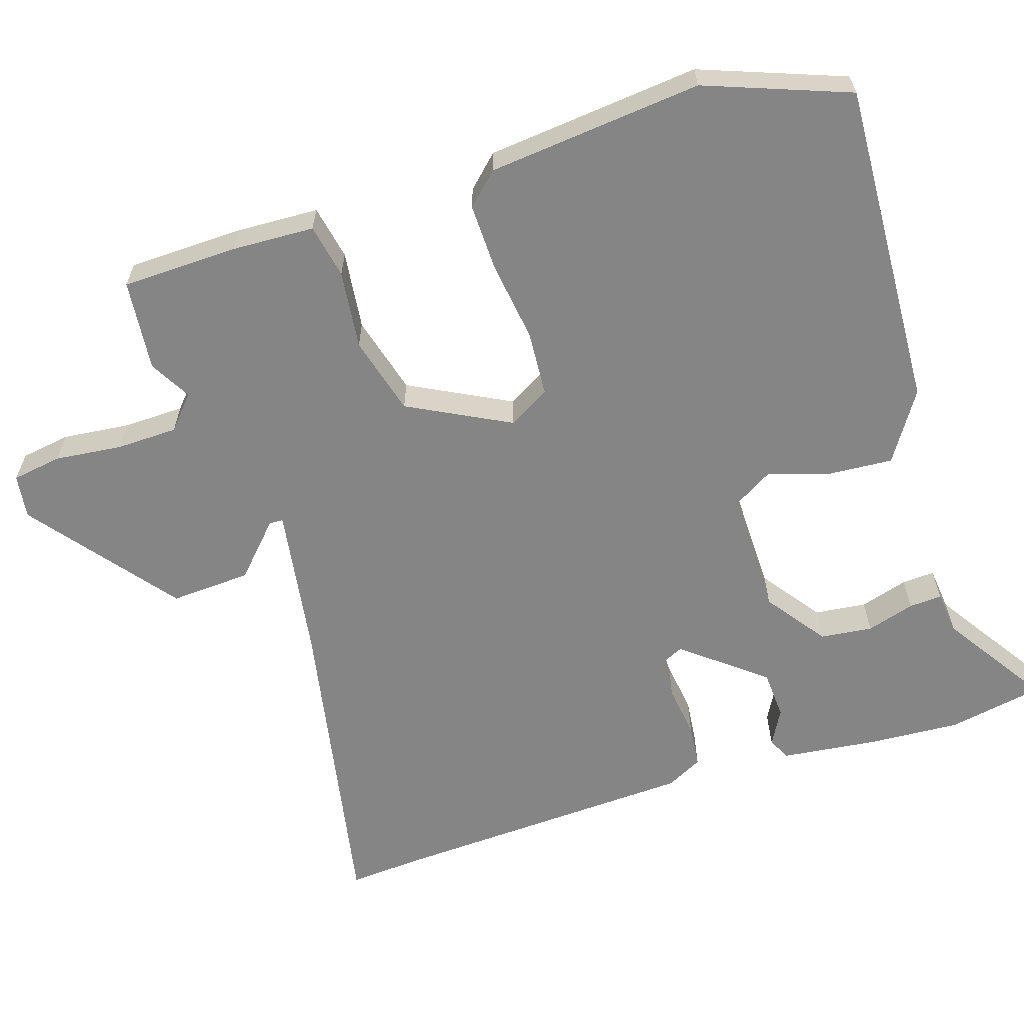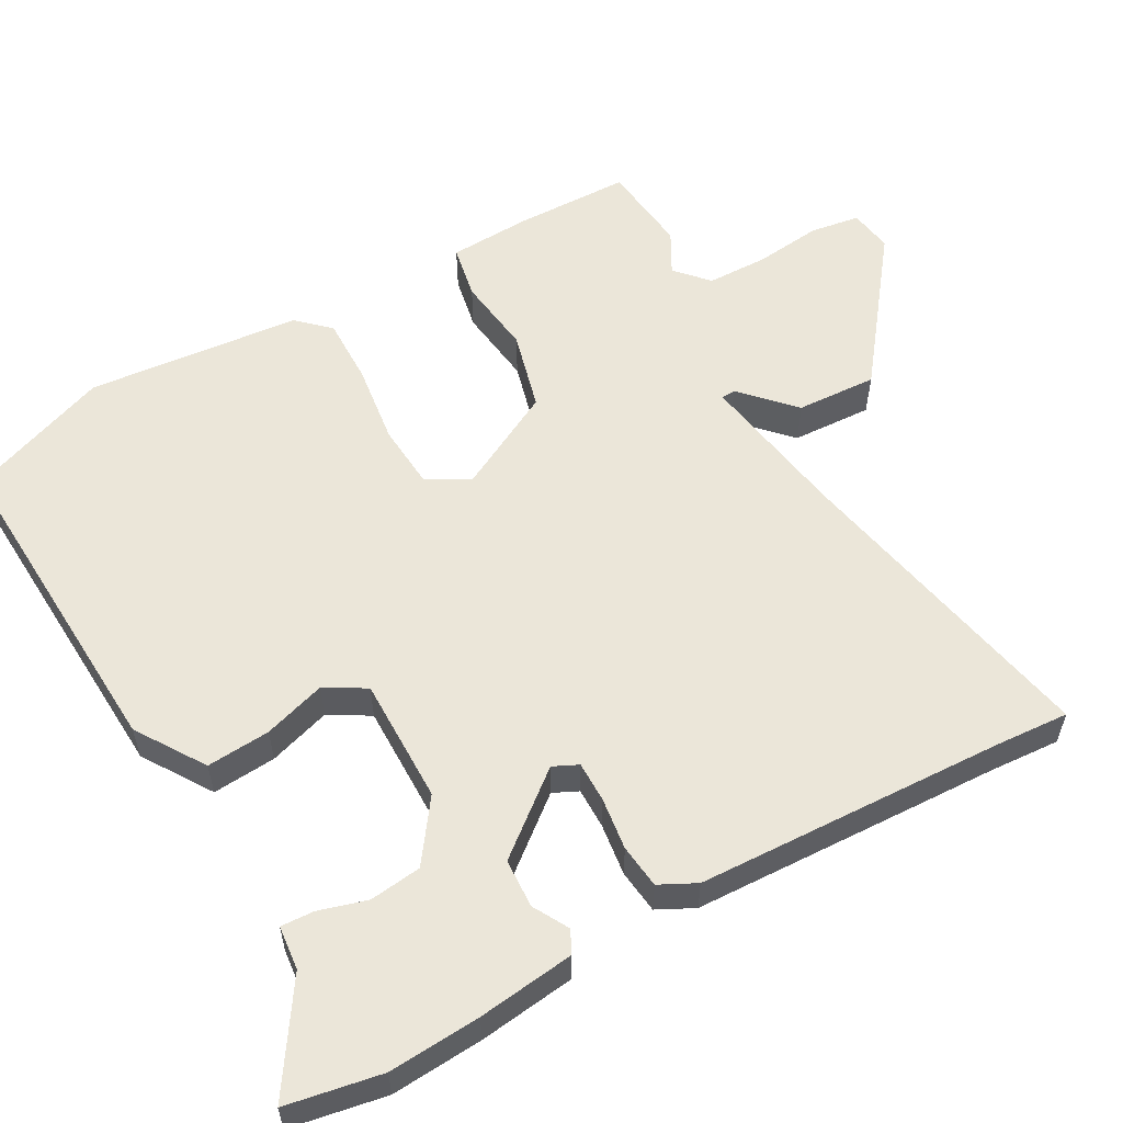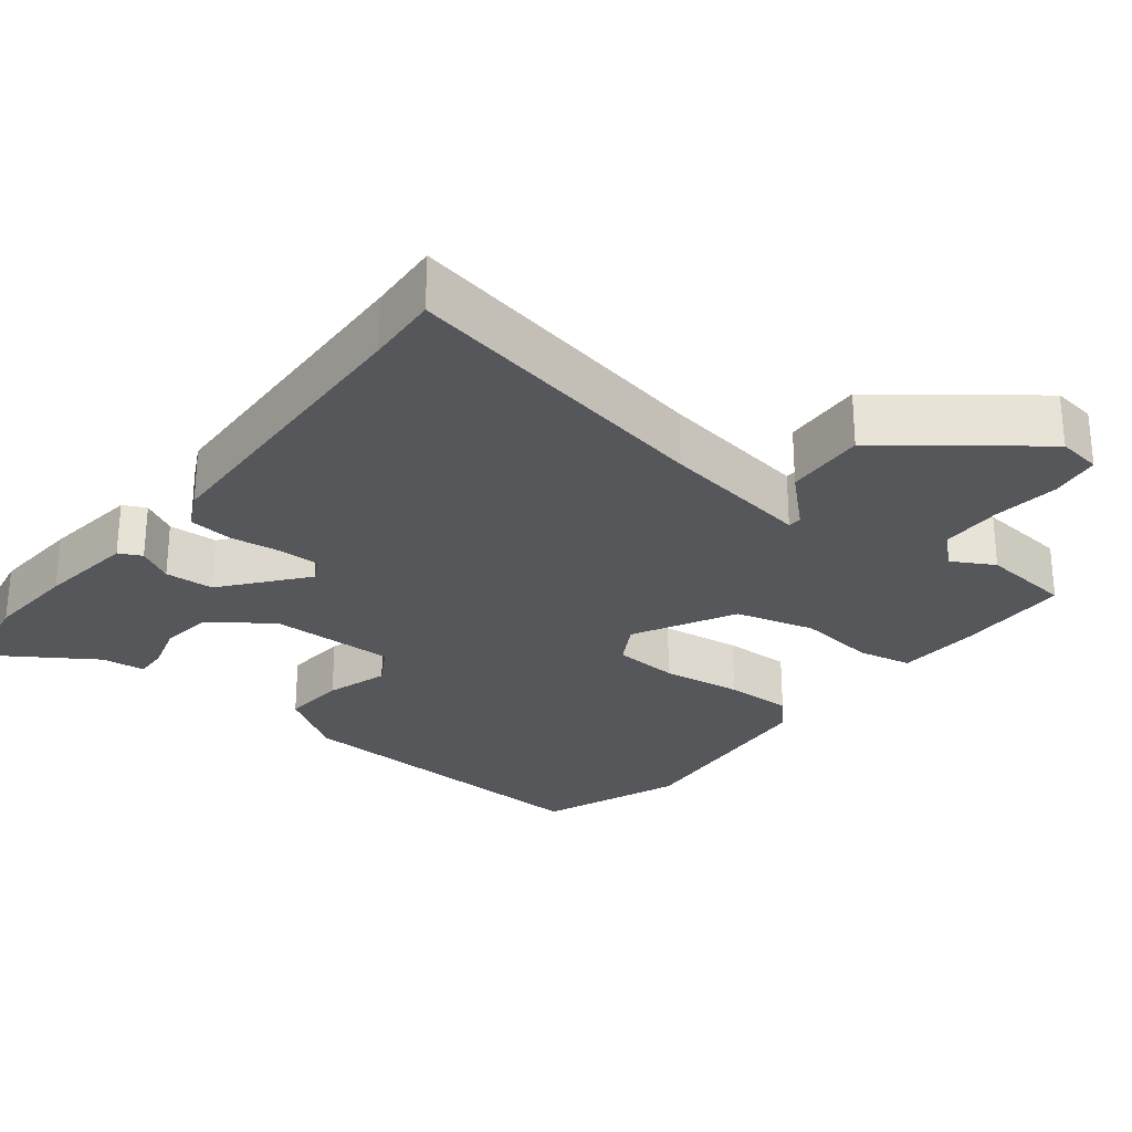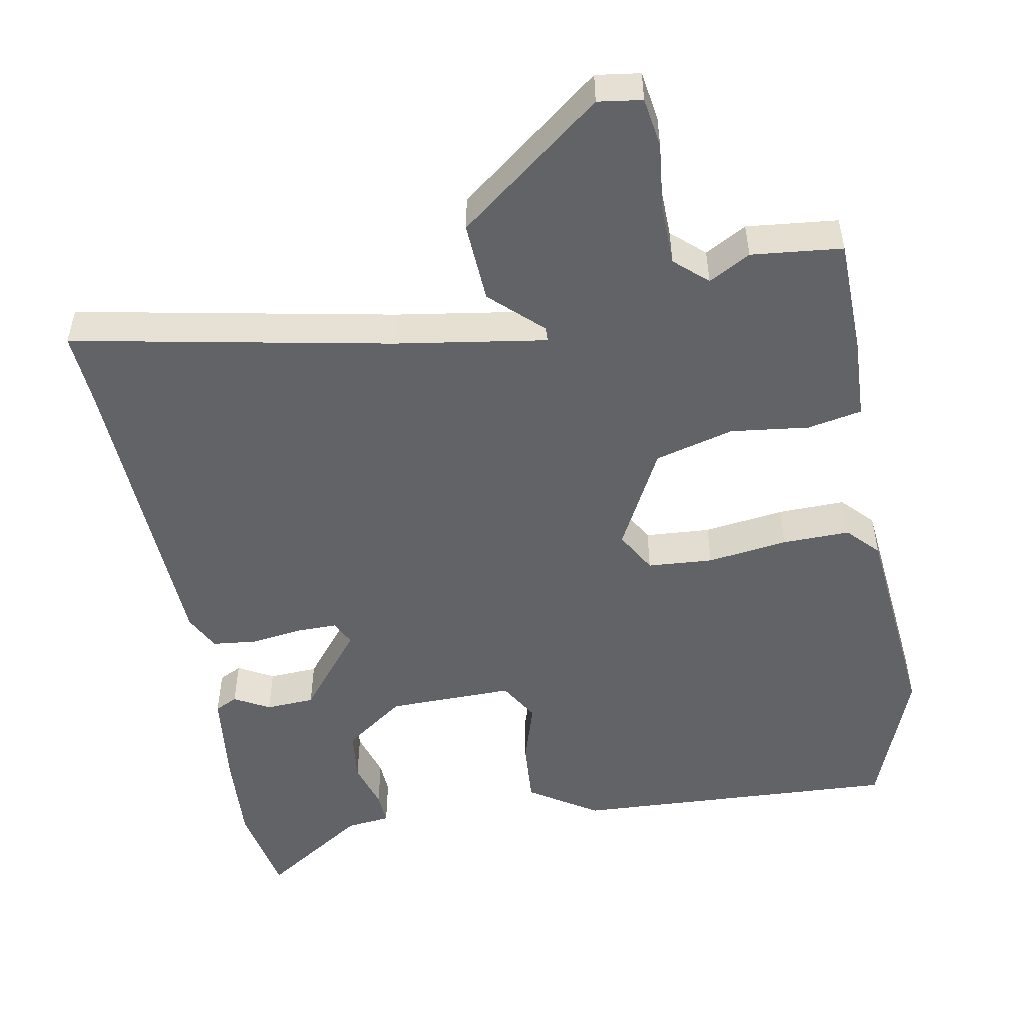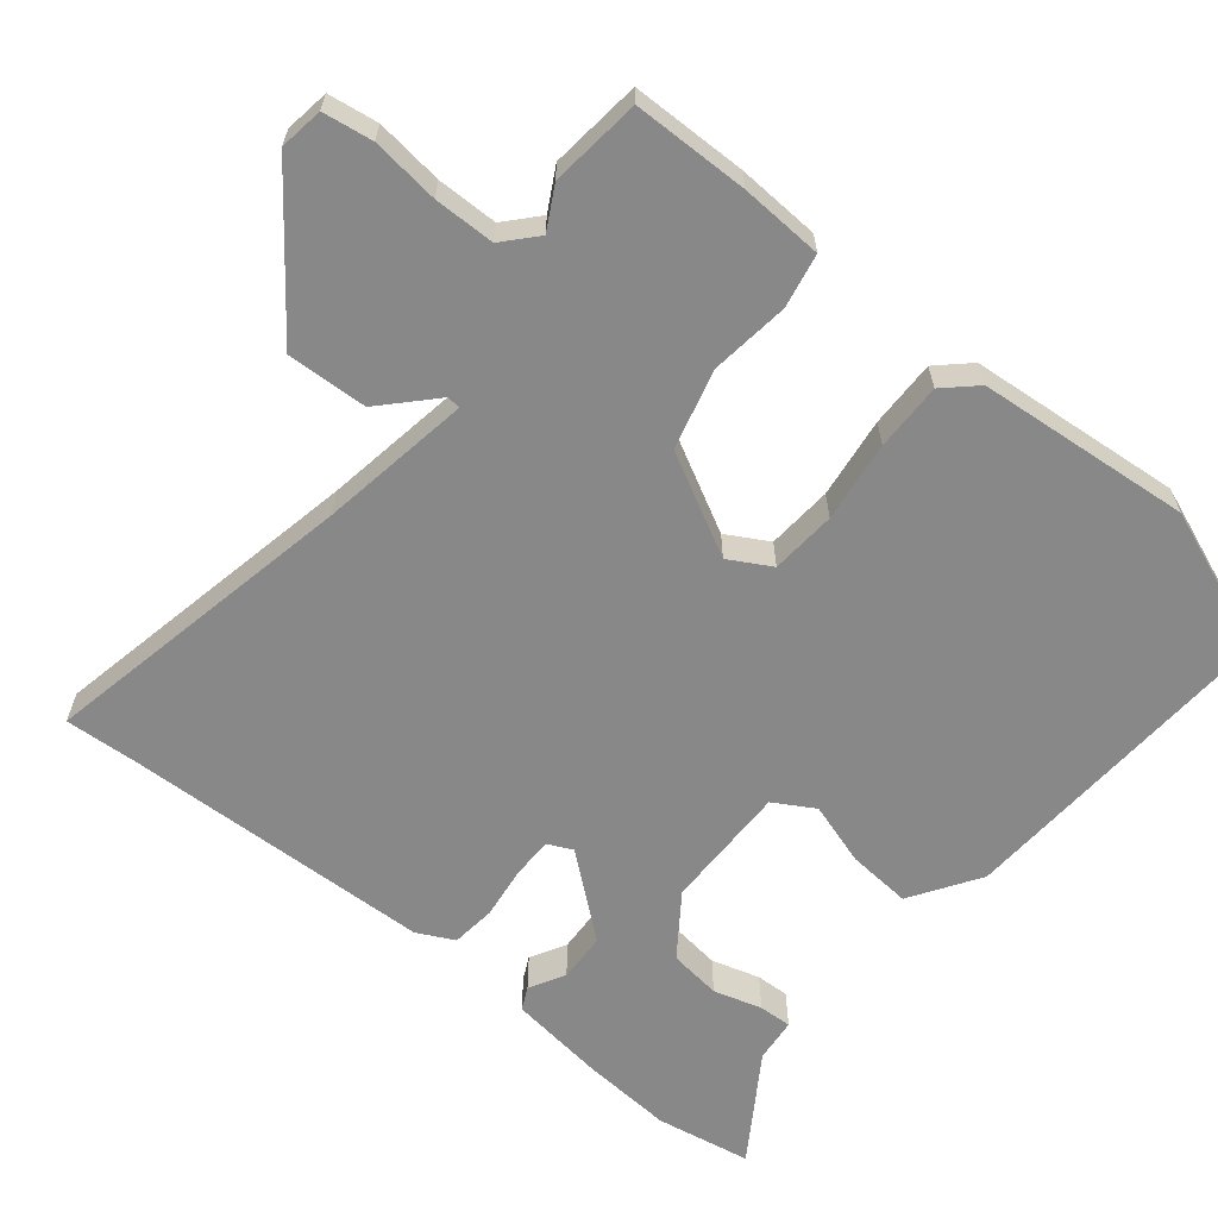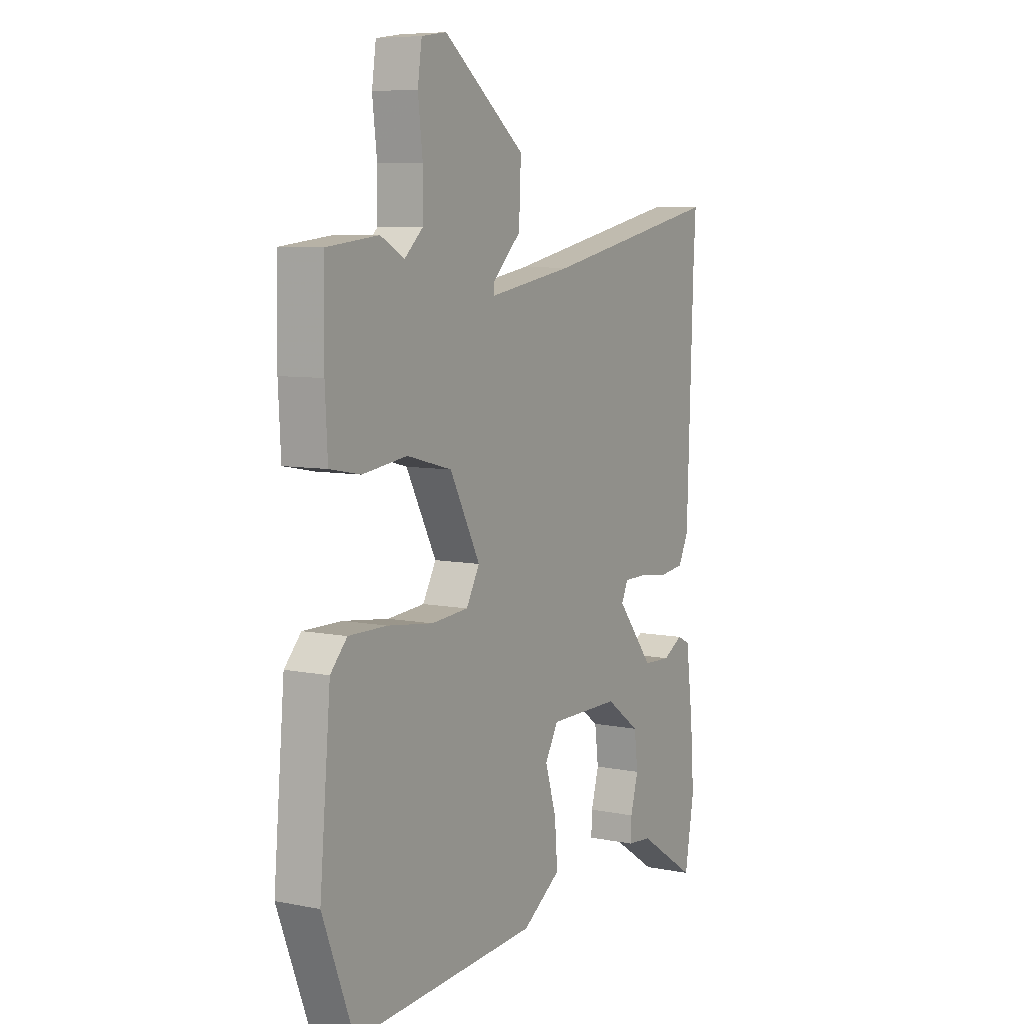
<metadata>
{"format":"obj","ext":"obj","renderer":"f3d","projection":"perspective","resolution":1024,"background":"white","views":[{"elev":-61.8,"azim":108.4,"up":"+Y"},{"elev":56.7,"azim":-118.9,"up":"+Y"},{"elev":-27.3,"azim":-37.9,"up":"+Y"},{"elev":-51.0,"azim":10.9,"up":"+Y"},{"elev":-62.9,"azim":51.0,"up":"+Y"},{"elev":7.3,"azim":119.8,"up":"+Z"}]}
</metadata>
<code>
v -0.492 0.07 -0.545
v -0.515 0.07 -0.415
v -0.506 0.07 -0.29
v -0.489 0.07 -0.158
v -0.458 0.07 -0.143
v -0.41 0.07 -0.17
v -0.343 0.07 -0.167
v -0.254 0.07 -0.058
v -0.27 0.07 -0.024
v -0.326 0.07 -0.024
v -0.397 0.07 -0.033
v -0.457 0.07 -0.026
v -0.482 0.07 0.024
v -0.497 0.07 0.448
v -0.503 0.07 0.547
v -0.07 0.07 0.459
v 0.136 0.07 0.425
v 0.137 0.07 0.444
v 0.068 0.07 0.51
v 0.063 0.07 0.62
v 0.26 0.07 0.77
v 0.32 0.07 0.761
v 0.33 0.07 0.693
v 0.319 0.07 0.601
v 0.32 0.07 0.518
v 0.364 0.07 0.478
v 0.421 0.07 0.509
v 0.545 0.07 0.495
v 0.547 0.07 0.337
v 0.541 0.07 0.225
v 0.467 0.07 0.211
v 0.36 0.07 0.225
v 0.252 0.07 0.197
v 0.179 0.07 0.06
v 0.211 0.07 0.003
v 0.3 0.07 -0.004
v 0.41 0.07 0.01
v 0.502 0.07 0.011
v 0.542 0.07 -0.032
v 0.568 0.07 -0.324
v 0.493 0.07 -0.518
v 0.046 0.07 -0.492
v -0.047 0.07 -0.431
v -0.04 0.07 -0.344
v -0.013 0.07 -0.259
v -0.045 0.07 -0.204
v -0.217 0.07 -0.205
v -0.3 0.07 -0.264
v -0.309 0.07 -0.335
v -0.29 0.07 -0.401
v -0.288 0.07 -0.446
v -0.348 0.07 -0.452
v -0.492 0 -0.545
v -0.515 0 -0.415
v -0.506 0 -0.29
v -0.489 0 -0.158
v -0.458 0 -0.143
v -0.41 0 -0.17
v -0.343 0 -0.167
v -0.254 0 -0.058
v -0.27 0 -0.024
v -0.326 0 -0.024
v -0.397 0 -0.033
v -0.457 0 -0.026
v -0.482 0 0.024
v -0.497 0 0.448
v -0.503 0 0.547
v -0.07 0 0.459
v 0.136 0 0.425
v 0.137 0 0.444
v 0.068 0 0.51
v 0.063 0 0.62
v 0.26 0 0.77
v 0.32 0 0.761
v 0.33 0 0.693
v 0.319 0 0.601
v 0.32 0 0.518
v 0.364 0 0.478
v 0.421 0 0.509
v 0.545 0 0.495
v 0.547 0 0.337
v 0.541 0 0.225
v 0.467 0 0.211
v 0.36 0 0.225
v 0.252 0 0.197
v 0.179 0 0.06
v 0.211 0 0.003
v 0.3 0 -0.004
v 0.41 0 0.01
v 0.502 0 0.011
v 0.542 0 -0.032
v 0.568 0 -0.324
v 0.493 0 -0.518
v 0.046 0 -0.492
v -0.047 0 -0.431
v -0.04 0 -0.344
v -0.013 0 -0.259
v -0.045 0 -0.204
v -0.217 0 -0.205
v -0.3 0 -0.264
v -0.309 0 -0.335
v -0.29 0 -0.401
v -0.288 0 -0.446
v -0.348 0 -0.452
f 49 50 51 52
f 48 49 52 1
f 42 43 44 45
f 40 41 42 45
f 40 45 46
f 39 40 46
f 36 37 38 39
f 35 36 39 46
f 34 35 46 47
f 29 30 31 32
f 29 32 33
f 26 27 28 29
f 26 29 33
f 25 26 33 34
f 21 22 23 24
f 18 19 20 21
f 17 18 21 24
f 14 15 16
f 14 16 17
f 13 14 17
f 10 11 12 13
f 9 10 13 17
f 8 9 17 24
f 3 4 5 6
f 3 6 7
f 48 1 2 3
f 47 48 3 7
f 24 25 34 47
f 7 8 24 47
f 104 103 102 101
f 53 104 101 100
f 97 96 95 94
f 97 94 93 92
f 98 97 92
f 98 92 91
f 91 90 89 88
f 98 91 88 87
f 99 98 87 86
f 84 83 82 81
f 85 84 81
f 81 80 79 78
f 85 81 78
f 86 85 78 77
f 76 75 74 73
f 73 72 71 70
f 76 73 70 69
f 68 67 66
f 69 68 66
f 69 66 65
f 65 64 63 62
f 69 65 62 61
f 76 69 61 60
f 58 57 56 55
f 59 58 55
f 55 54 53 100
f 59 55 100 99
f 99 86 77 76
f 99 76 60 59
f 1 53 54 2
f 2 54 55 3
f 3 55 56 4
f 4 56 57 5
f 5 57 58 6
f 6 58 59 7
f 7 59 60 8
f 8 60 61 9
f 9 61 62 10
f 10 62 63 11
f 11 63 64 12
f 12 64 65 13
f 13 65 66 14
f 14 66 67 15
f 15 67 68 16
f 16 68 69 17
f 17 69 70 18
f 18 70 71 19
f 19 71 72 20
f 20 72 73 21
f 21 73 74 22
f 22 74 75 23
f 23 75 76 24
f 24 76 77 25
f 25 77 78 26
f 26 78 79 27
f 27 79 80 28
f 28 80 81 29
f 29 81 82 30
f 30 82 83 31
f 31 83 84 32
f 32 84 85 33
f 33 85 86 34
f 34 86 87 35
f 35 87 88 36
f 36 88 89 37
f 37 89 90 38
f 38 90 91 39
f 39 91 92 40
f 40 92 93 41
f 41 93 94 42
f 42 94 95 43
f 43 95 96 44
f 44 96 97 45
f 45 97 98 46
f 46 98 99 47
f 47 99 100 48
f 48 100 101 49
f 49 101 102 50
f 50 102 103 51
f 51 103 104 52
f 52 104 53 1

</code>
